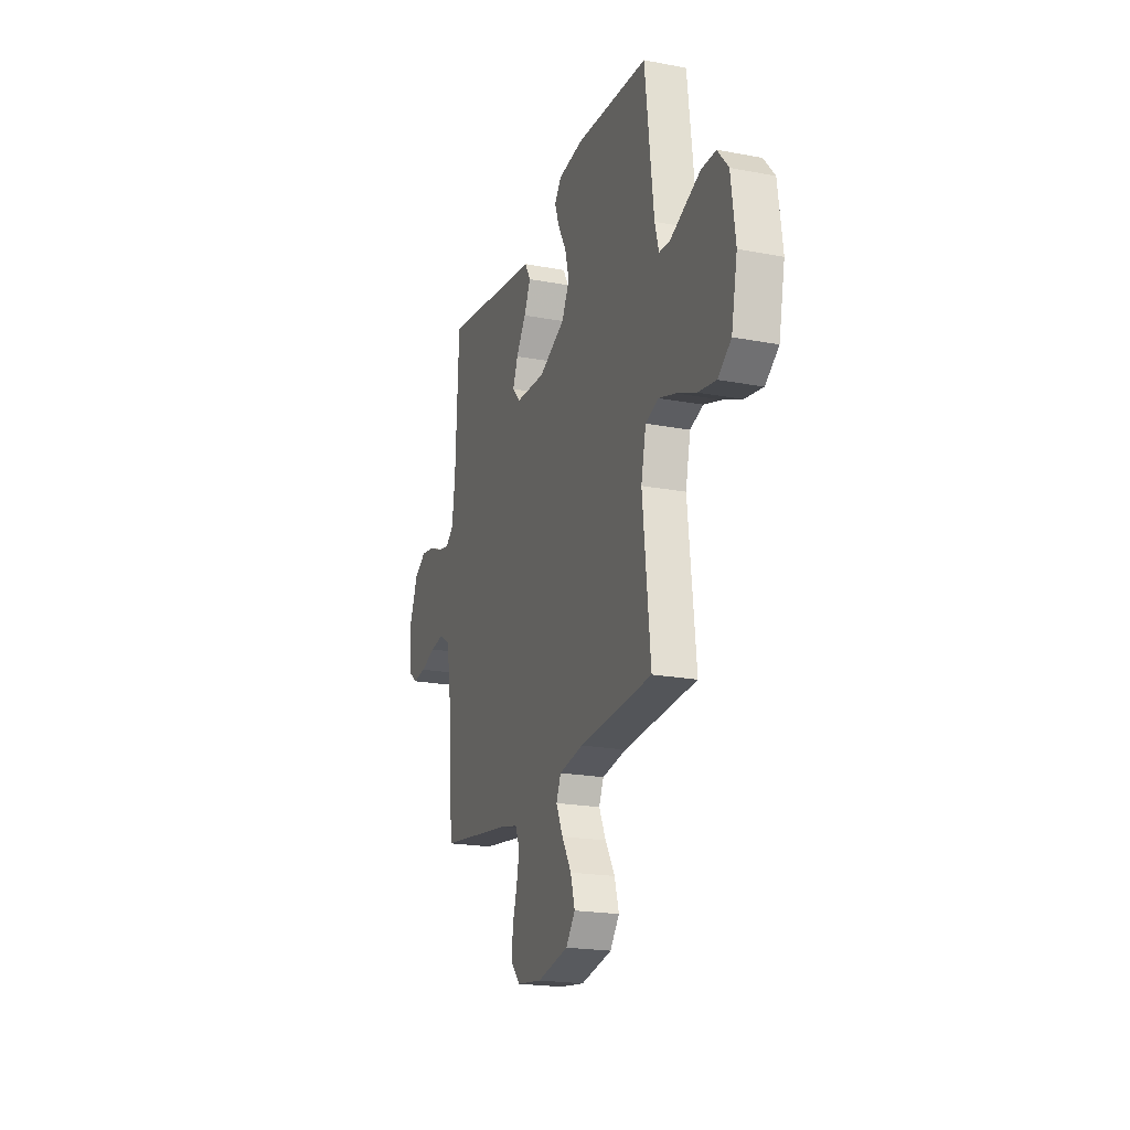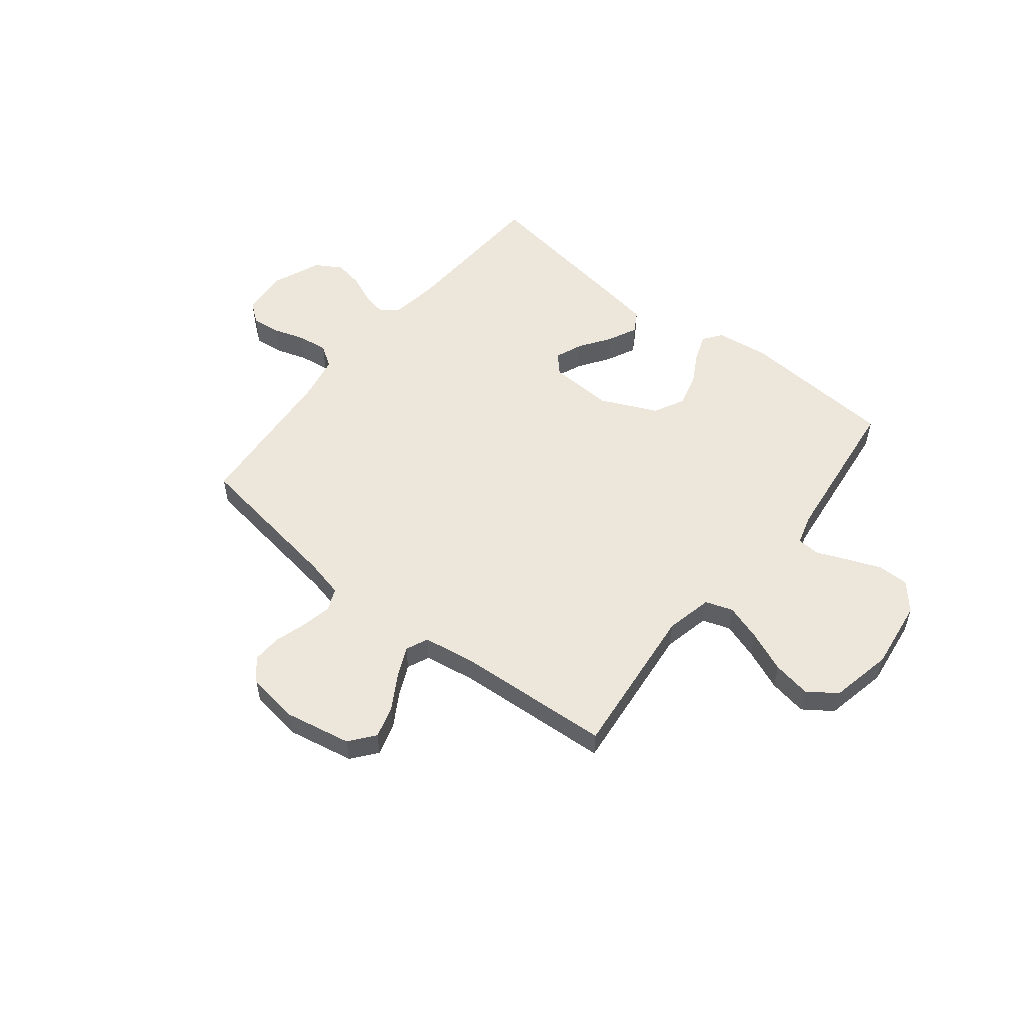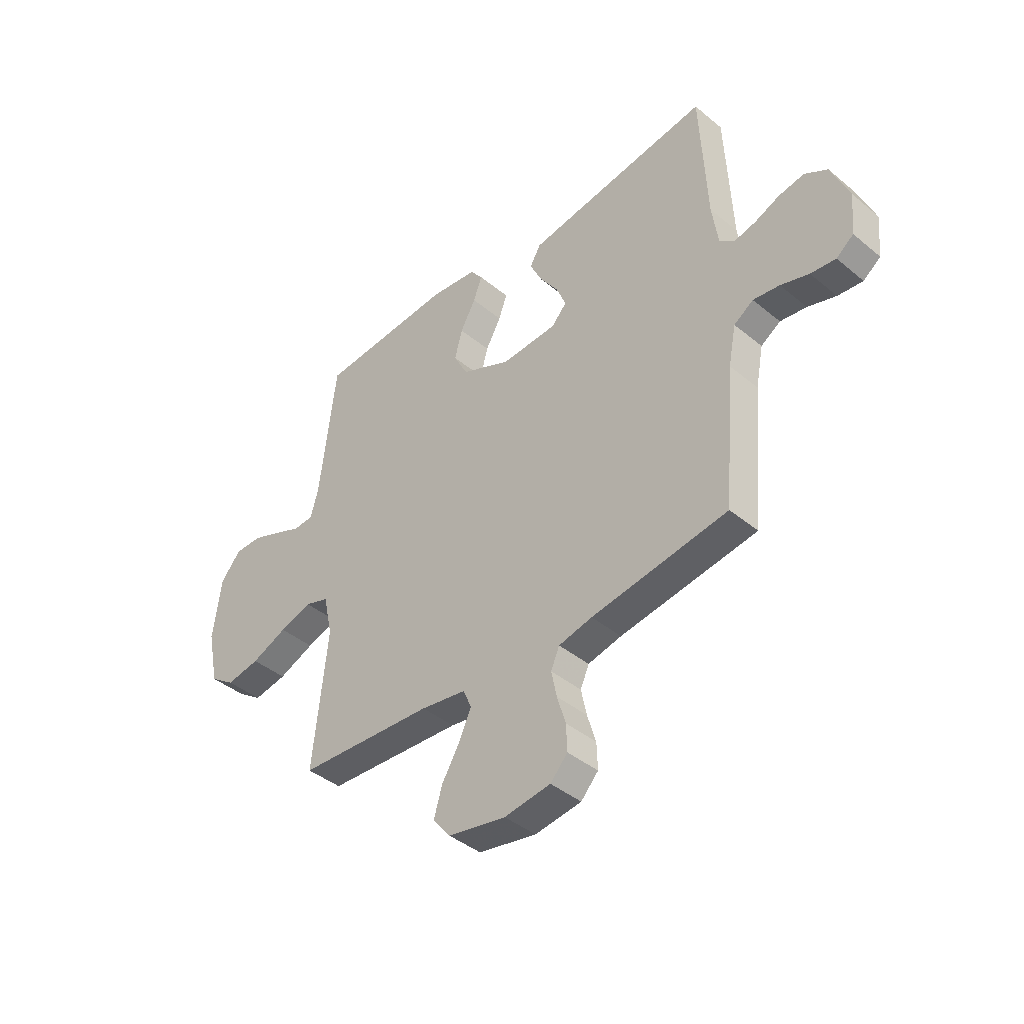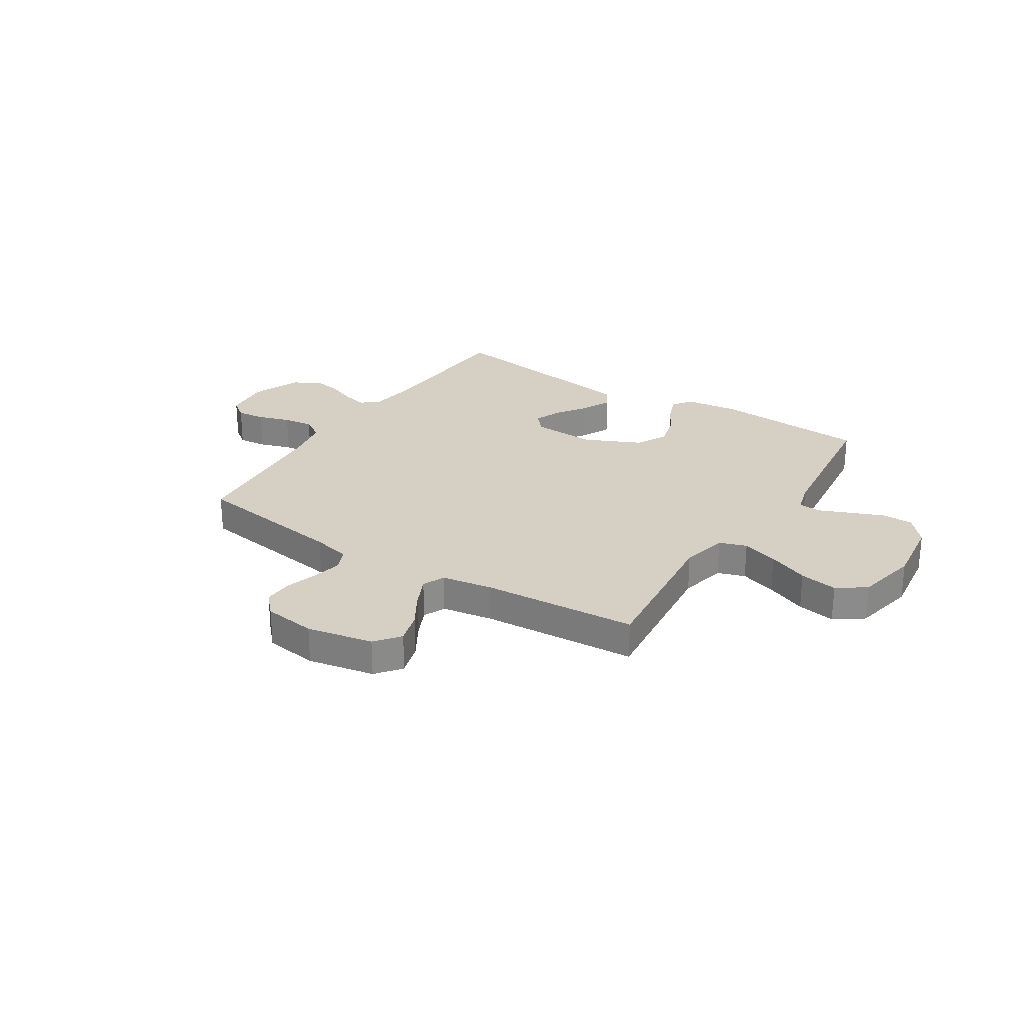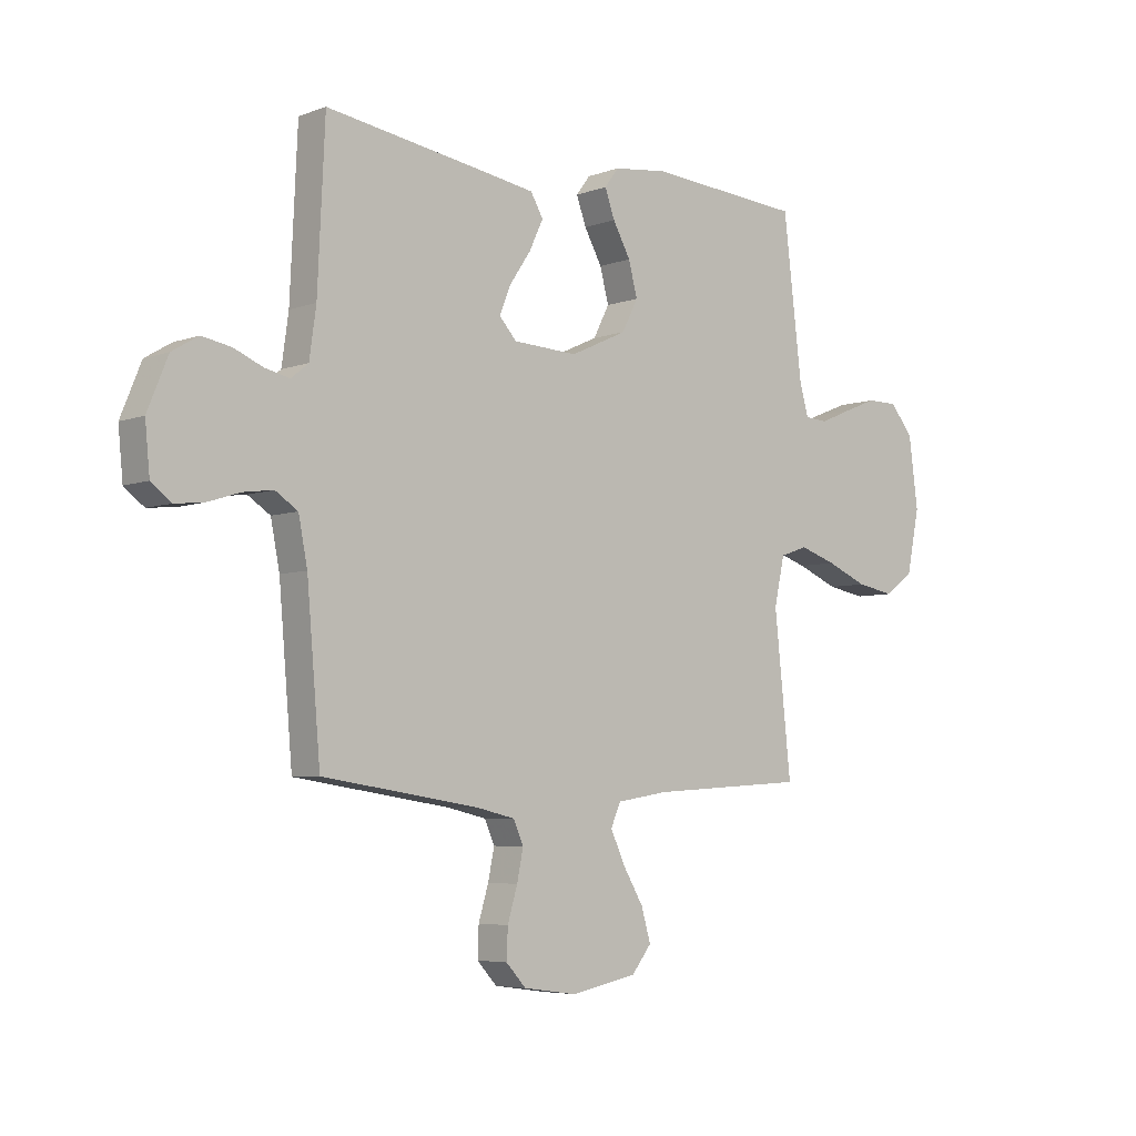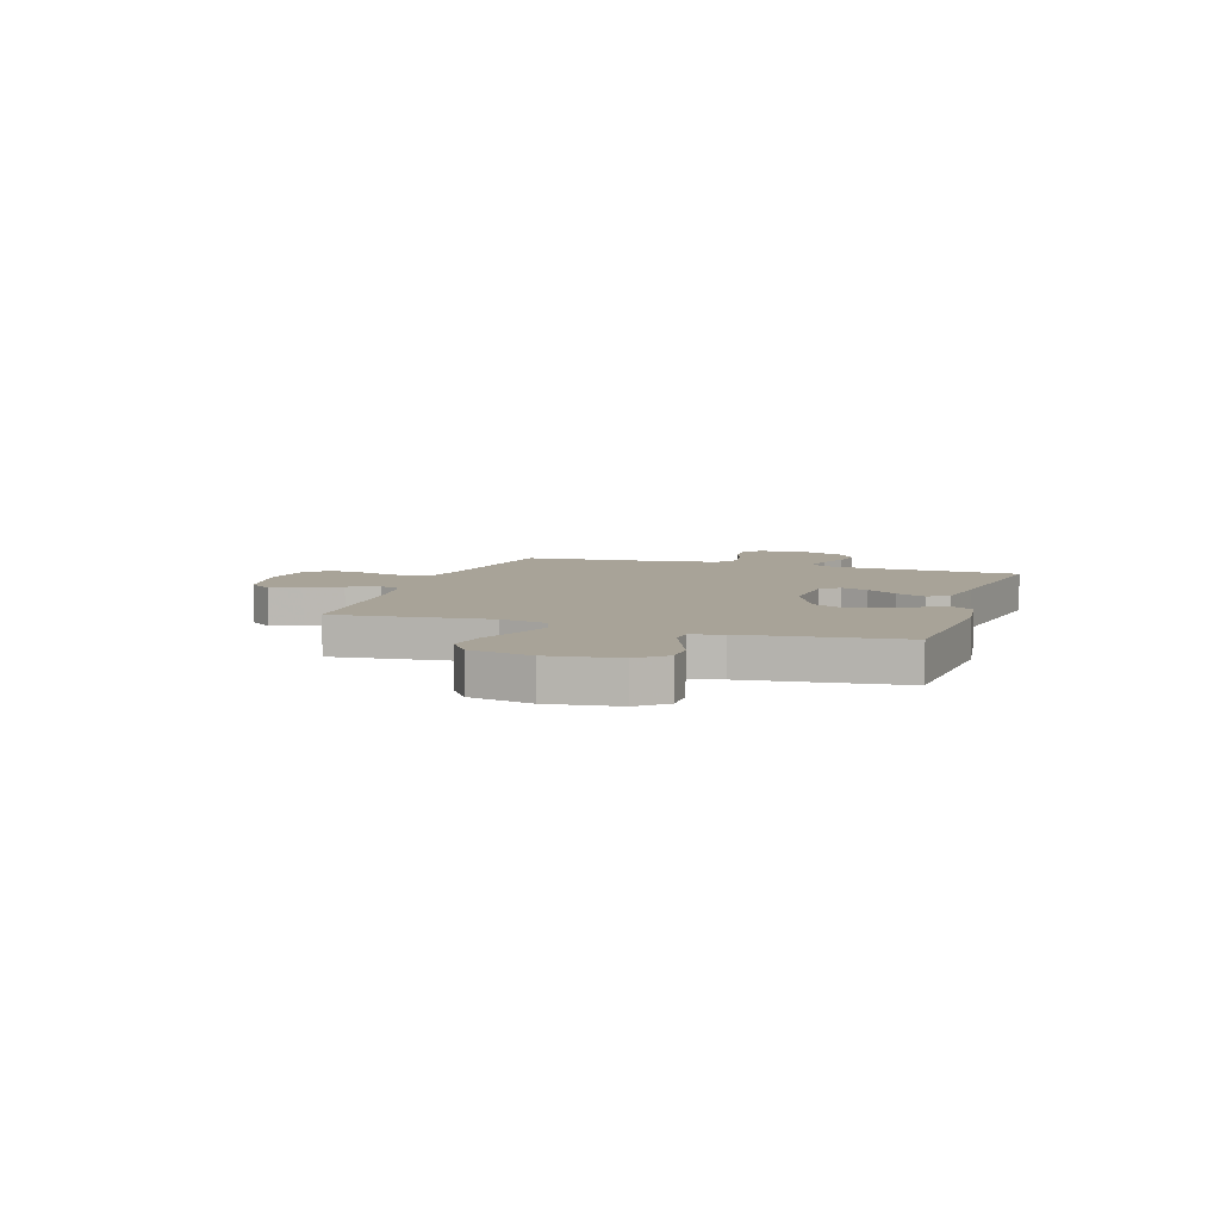
<metadata>
{"format":"obj","ext":"obj","renderer":"f3d","projection":"perspective","resolution":1024,"background":"white","views":[{"elev":-20.7,"azim":-108.8,"up":"+Z"},{"elev":53.9,"azim":-141.4,"up":"+Y"},{"elev":-41.4,"azim":45.1,"up":"+Z"},{"elev":26.4,"azim":-147.4,"up":"+Y"},{"elev":-5.5,"azim":138.1,"up":"+Z"},{"elev":6.9,"azim":-71.9,"up":"+Y"}]}
</metadata>
<code>
v -0.5 0.07 -0.5
v -0.468 0.07 -0.2
v -0.488 0.07 -0.109
v -0.541 0.07 -0.091
v -0.612 0.07 -0.114
v -0.691 0.07 -0.147
v -0.765 0.07 -0.16
v -0.82 0.07 -0.121
v -0.845 0.07 0
v -0.827 0.07 0.135
v -0.782 0.07 0.188
v -0.722 0.07 0.188
v -0.657 0.07 0.162
v -0.597 0.07 0.137
v -0.553 0.07 0.14
v -0.536 0.07 0.2
v -0.5 0.07 0.5
v -0.2 0.07 0.521
v -0.097 0.07 0.508
v -0.07 0.07 0.472
v -0.089 0.07 0.42
v -0.123 0.07 0.359
v -0.14 0.07 0.295
v -0.109 0.07 0.235
v 0 0.07 0.185
v 0.124 0.07 0.191
v 0.157 0.07 0.227
v 0.136 0.07 0.28
v 0.095 0.07 0.34
v 0.068 0.07 0.397
v 0.092 0.07 0.438
v 0.2 0.07 0.455
v 0.5 0.07 0.5
v 0.514 0.07 0.2
v 0.527 0.07 0.108
v 0.56 0.07 0.081
v 0.608 0.07 0.092
v 0.663 0.07 0.115
v 0.719 0.07 0.125
v 0.769 0.07 0.095
v 0.808 0.07 0
v 0.799 0.07 -0.091
v 0.761 0.07 -0.12
v 0.706 0.07 -0.114
v 0.644 0.07 -0.094
v 0.586 0.07 -0.086
v 0.543 0.07 -0.114
v 0.526 0.07 -0.2
v 0.5 0.07 -0.5
v 0.2 0.07 -0.545
v 0.126 0.07 -0.562
v 0.107 0.07 -0.605
v 0.119 0.07 -0.663
v 0.138 0.07 -0.726
v 0.14 0.07 -0.783
v 0.102 0.07 -0.824
v 0 0.07 -0.838
v -0.128 0.07 -0.813
v -0.166 0.07 -0.765
v -0.148 0.07 -0.703
v -0.109 0.07 -0.638
v -0.081 0.07 -0.578
v -0.1 0.07 -0.535
v -0.2 0.07 -0.519
v -0.5 0 -0.5
v -0.468 0 -0.2
v -0.488 0 -0.109
v -0.541 0 -0.091
v -0.612 0 -0.114
v -0.691 0 -0.147
v -0.765 0 -0.16
v -0.82 0 -0.121
v -0.845 0 0
v -0.827 0 0.135
v -0.782 0 0.188
v -0.722 0 0.188
v -0.657 0 0.162
v -0.597 0 0.137
v -0.553 0 0.14
v -0.536 0 0.2
v -0.5 0 0.5
v -0.2 0 0.521
v -0.097 0 0.508
v -0.07 0 0.472
v -0.089 0 0.42
v -0.123 0 0.359
v -0.14 0 0.295
v -0.109 0 0.235
v 0 0 0.185
v 0.124 0 0.191
v 0.157 0 0.227
v 0.136 0 0.28
v 0.095 0 0.34
v 0.068 0 0.397
v 0.092 0 0.438
v 0.2 0 0.455
v 0.5 0 0.5
v 0.514 0 0.2
v 0.527 0 0.108
v 0.56 0 0.081
v 0.608 0 0.092
v 0.663 0 0.115
v 0.719 0 0.125
v 0.769 0 0.095
v 0.808 0 0
v 0.799 0 -0.091
v 0.761 0 -0.12
v 0.706 0 -0.114
v 0.644 0 -0.094
v 0.586 0 -0.086
v 0.543 0 -0.114
v 0.526 0 -0.2
v 0.5 0 -0.5
v 0.2 0 -0.545
v 0.126 0 -0.562
v 0.107 0 -0.605
v 0.119 0 -0.663
v 0.138 0 -0.726
v 0.14 0 -0.783
v 0.102 0 -0.824
v 0 0 -0.838
v -0.128 0 -0.813
v -0.166 0 -0.765
v -0.148 0 -0.703
v -0.109 0 -0.638
v -0.081 0 -0.578
v -0.1 0 -0.535
v -0.2 0 -0.519
f 59 60 61
f 58 59 61
f 57 58 61
f 56 57 61
f 55 56 61
f 54 55 61
f 53 54 61
f 52 53 61 62
f 51 52 62 63
f 48 49 50
f 51 63 64
f 50 51 64
f 48 50 64
f 47 48 64
f 43 44 45
f 42 43 45
f 41 42 45
f 40 41 45
f 39 40 45
f 38 39 45
f 37 38 45
f 36 37 45 46
f 64 1 2
f 47 64 2
f 46 47 2
f 36 46 2
f 35 36 2
f 32 33 34
f 31 32 34
f 30 31 34
f 29 30 34
f 28 29 34
f 20 21 22
f 19 20 22
f 18 19 22
f 17 18 22
f 16 17 22
f 15 16 22 23
f 12 13 14
f 11 12 14
f 10 11 14
f 9 10 14
f 8 9 14
f 7 8 14
f 6 7 14
f 5 6 14
f 4 5 14 15
f 15 23 24
f 4 15 24
f 3 4 24
f 27 28 34 35
f 26 27 35
f 35 2 3
f 26 35 3
f 25 26 3
f 3 24 25
f 125 124 123
f 125 123 122
f 125 122 121
f 125 121 120
f 125 120 119
f 125 119 118
f 125 118 117
f 126 125 117 116
f 127 126 116 115
f 114 113 112
f 128 127 115
f 128 115 114
f 128 114 112
f 128 112 111
f 109 108 107
f 109 107 106
f 109 106 105
f 109 105 104
f 109 104 103
f 109 103 102
f 109 102 101
f 110 109 101 100
f 66 65 128
f 66 128 111
f 66 111 110
f 66 110 100
f 66 100 99
f 98 97 96
f 98 96 95
f 98 95 94
f 98 94 93
f 98 93 92
f 86 85 84
f 86 84 83
f 86 83 82
f 86 82 81
f 86 81 80
f 87 86 80 79
f 78 77 76
f 78 76 75
f 78 75 74
f 78 74 73
f 78 73 72
f 78 72 71
f 78 71 70
f 78 70 69
f 79 78 69 68
f 88 87 79
f 88 79 68
f 88 68 67
f 99 98 92 91
f 99 91 90
f 67 66 99
f 67 99 90
f 67 90 89
f 89 88 67
f 1 65 66 2
f 2 66 67 3
f 3 67 68 4
f 4 68 69 5
f 5 69 70 6
f 6 70 71 7
f 7 71 72 8
f 8 72 73 9
f 9 73 74 10
f 10 74 75 11
f 11 75 76 12
f 12 76 77 13
f 13 77 78 14
f 14 78 79 15
f 15 79 80 16
f 16 80 81 17
f 17 81 82 18
f 18 82 83 19
f 19 83 84 20
f 20 84 85 21
f 21 85 86 22
f 22 86 87 23
f 23 87 88 24
f 24 88 89 25
f 25 89 90 26
f 26 90 91 27
f 27 91 92 28
f 28 92 93 29
f 29 93 94 30
f 30 94 95 31
f 31 95 96 32
f 32 96 97 33
f 33 97 98 34
f 34 98 99 35
f 35 99 100 36
f 36 100 101 37
f 37 101 102 38
f 38 102 103 39
f 39 103 104 40
f 40 104 105 41
f 41 105 106 42
f 42 106 107 43
f 43 107 108 44
f 44 108 109 45
f 45 109 110 46
f 46 110 111 47
f 47 111 112 48
f 48 112 113 49
f 49 113 114 50
f 50 114 115 51
f 51 115 116 52
f 52 116 117 53
f 53 117 118 54
f 54 118 119 55
f 55 119 120 56
f 56 120 121 57
f 57 121 122 58
f 58 122 123 59
f 59 123 124 60
f 60 124 125 61
f 61 125 126 62
f 62 126 127 63
f 63 127 128 64
f 64 128 65 1

</code>
